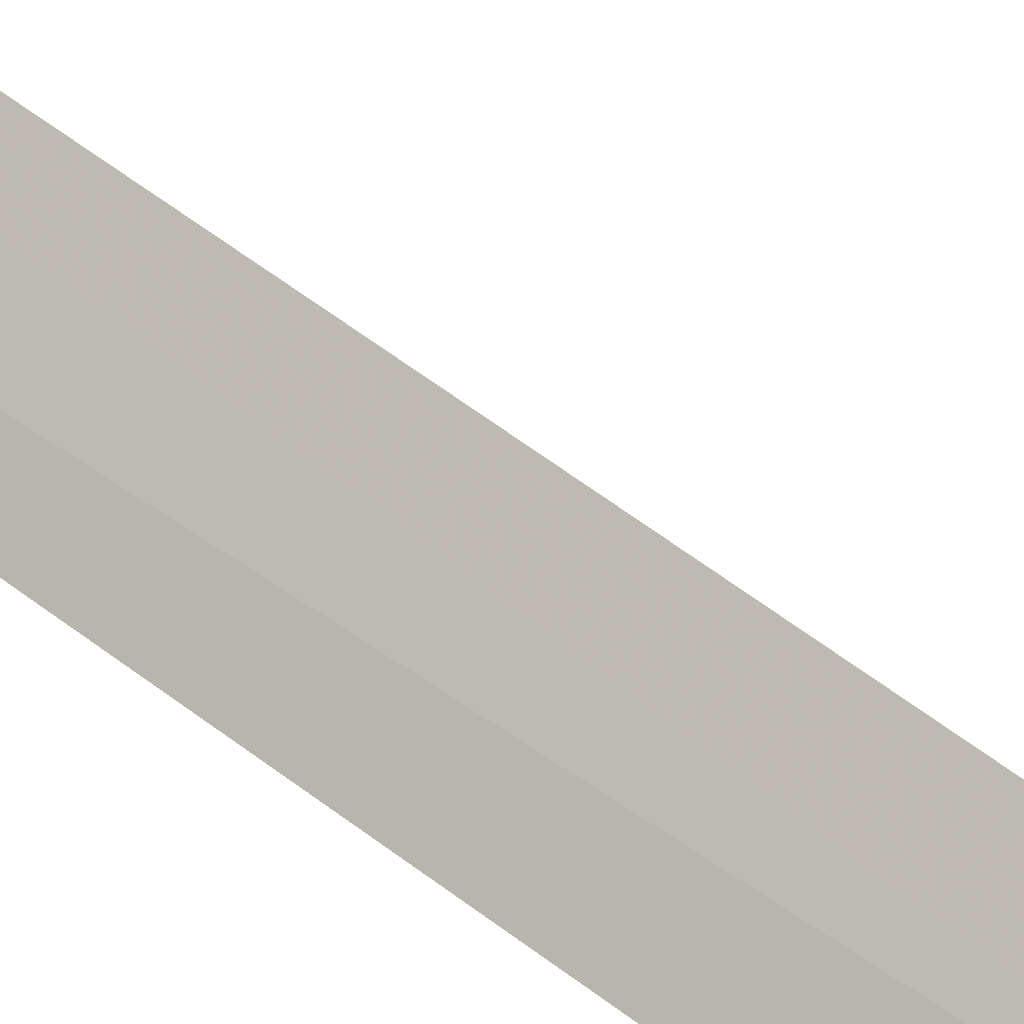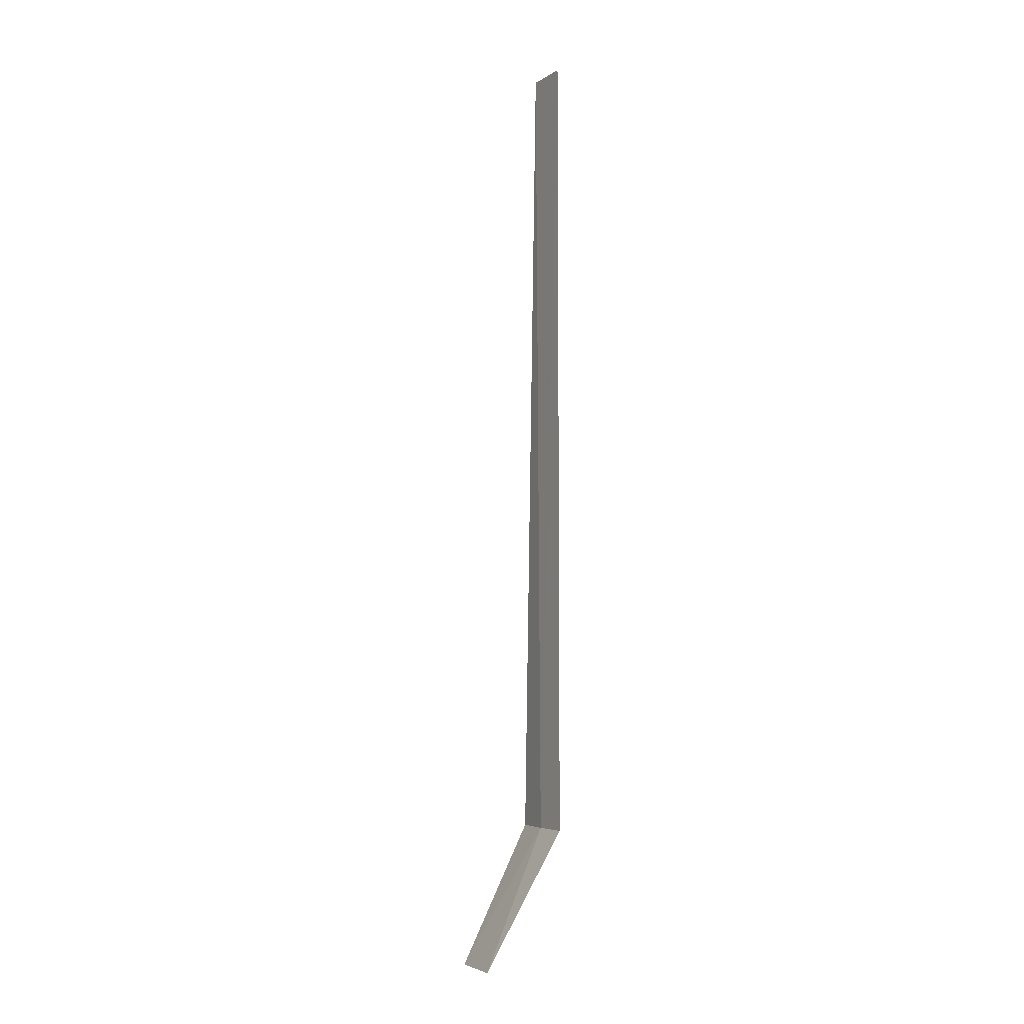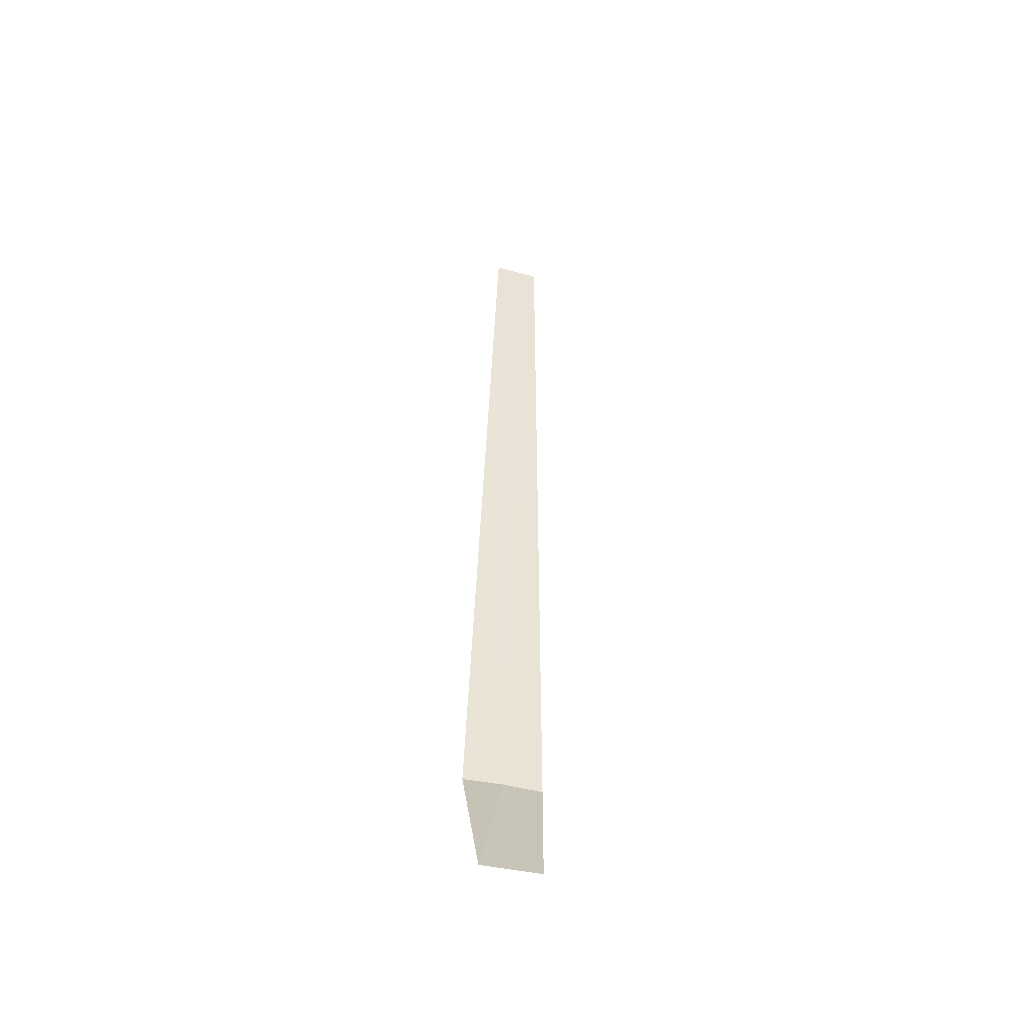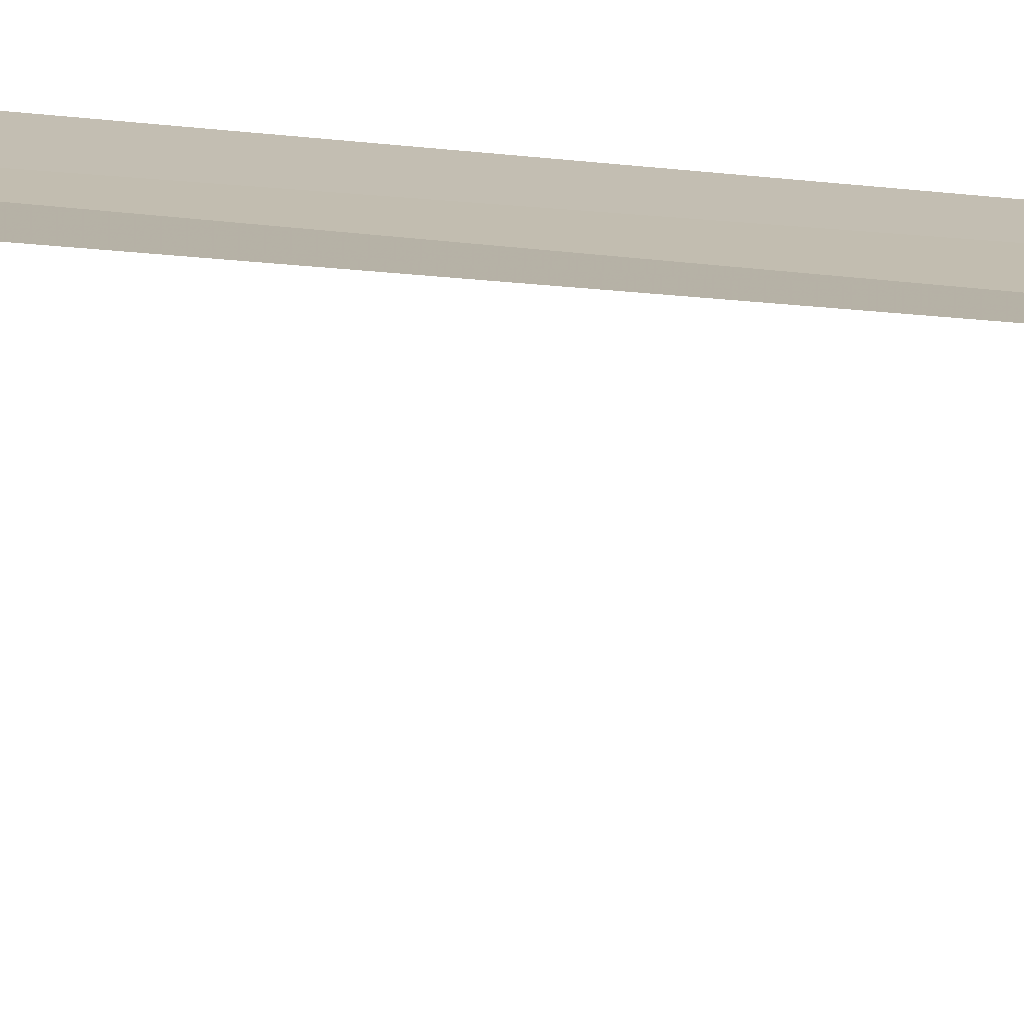
<metadata>
{"format":"obj","ext":"obj","renderer":"f3d","projection":"perspective","resolution":1024,"background":"white","views":[{"elev":-31.5,"azim":38.0,"up":"+Y"},{"elev":-4.9,"azim":147.6,"up":"+Z"},{"elev":-45.7,"azim":69.1,"up":"+Z"},{"elev":-70.3,"azim":-95.2,"up":"+Y"}]}
</metadata>
<code>
v 32.51 27.88 86.5
v 32.53 28.28 95
v 32.53 28.29 86.5
v 32.5 27.78 95
v 32.45 27.47 86.5
v 33.2 27.39 85
v 33.27 27.99 85
f 1 2 3
f 1 4 2
f 1 5 4
f 1 6 5
f 1 7 6
f 1 3 7

</code>
